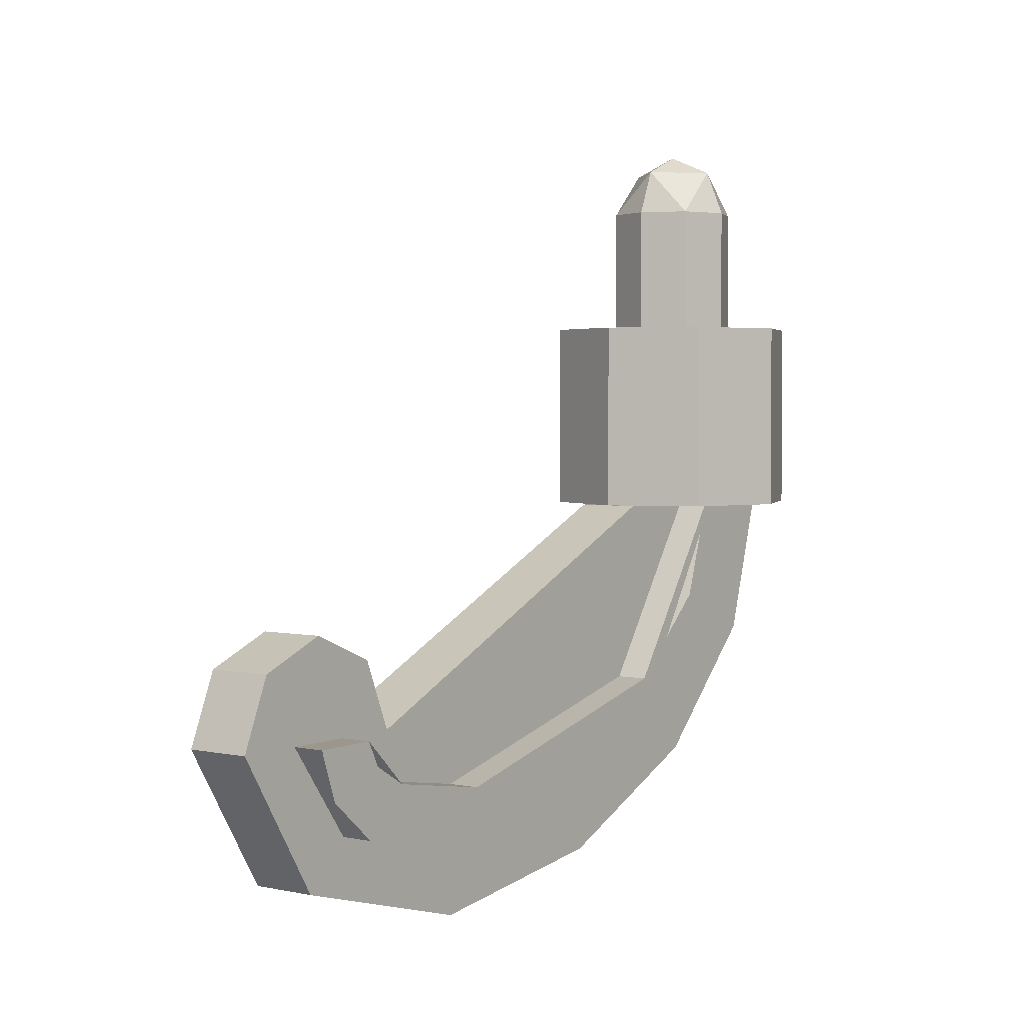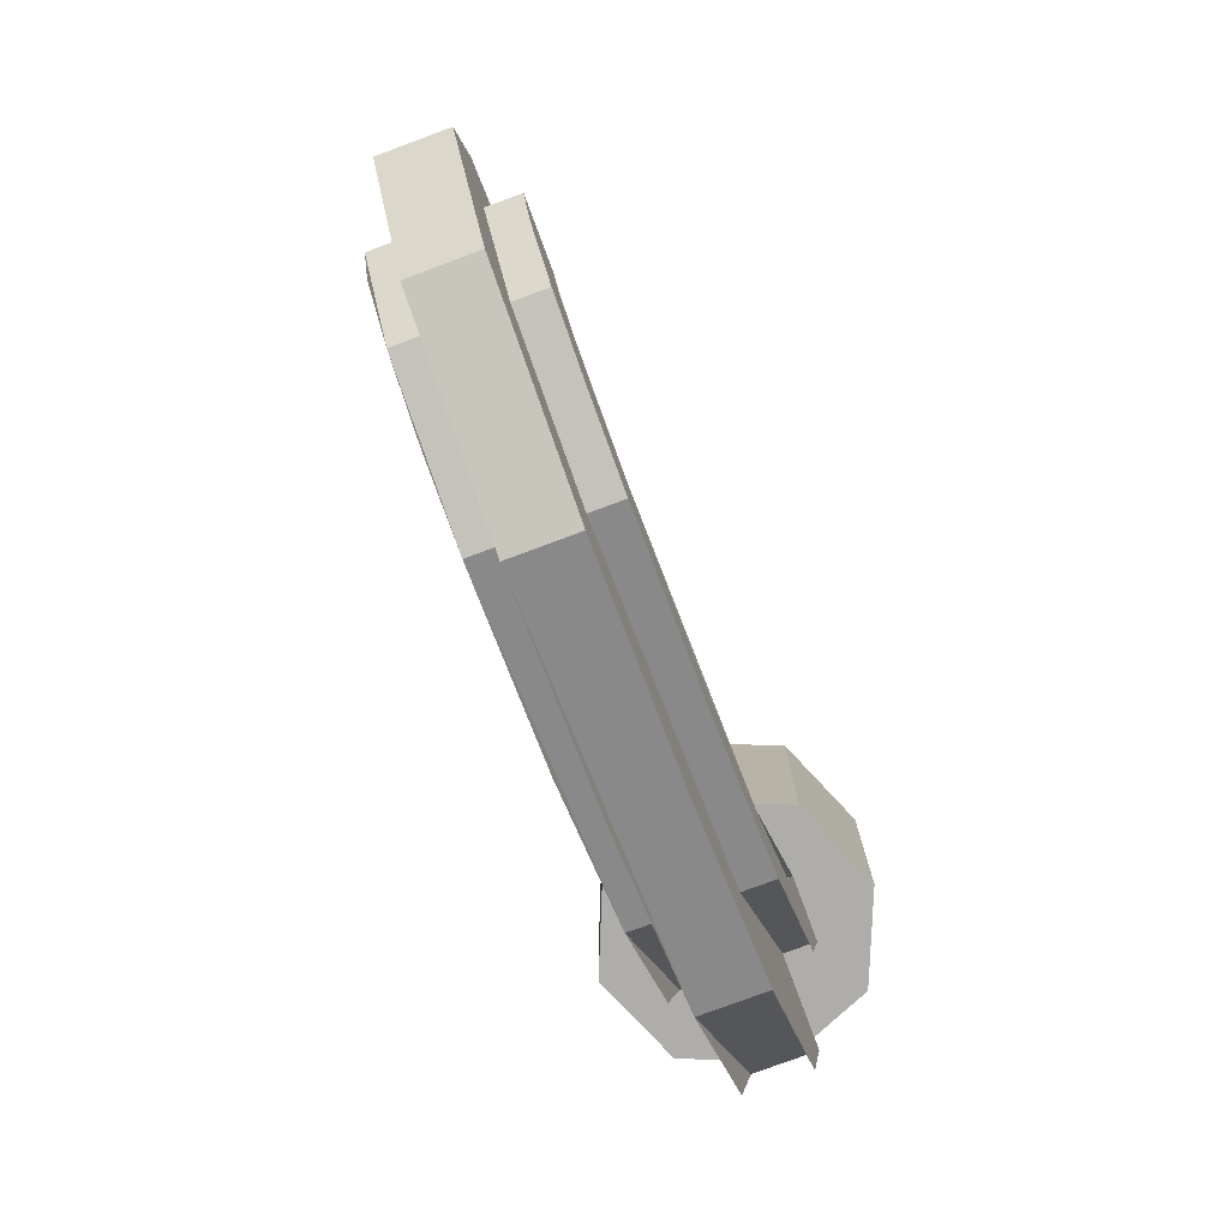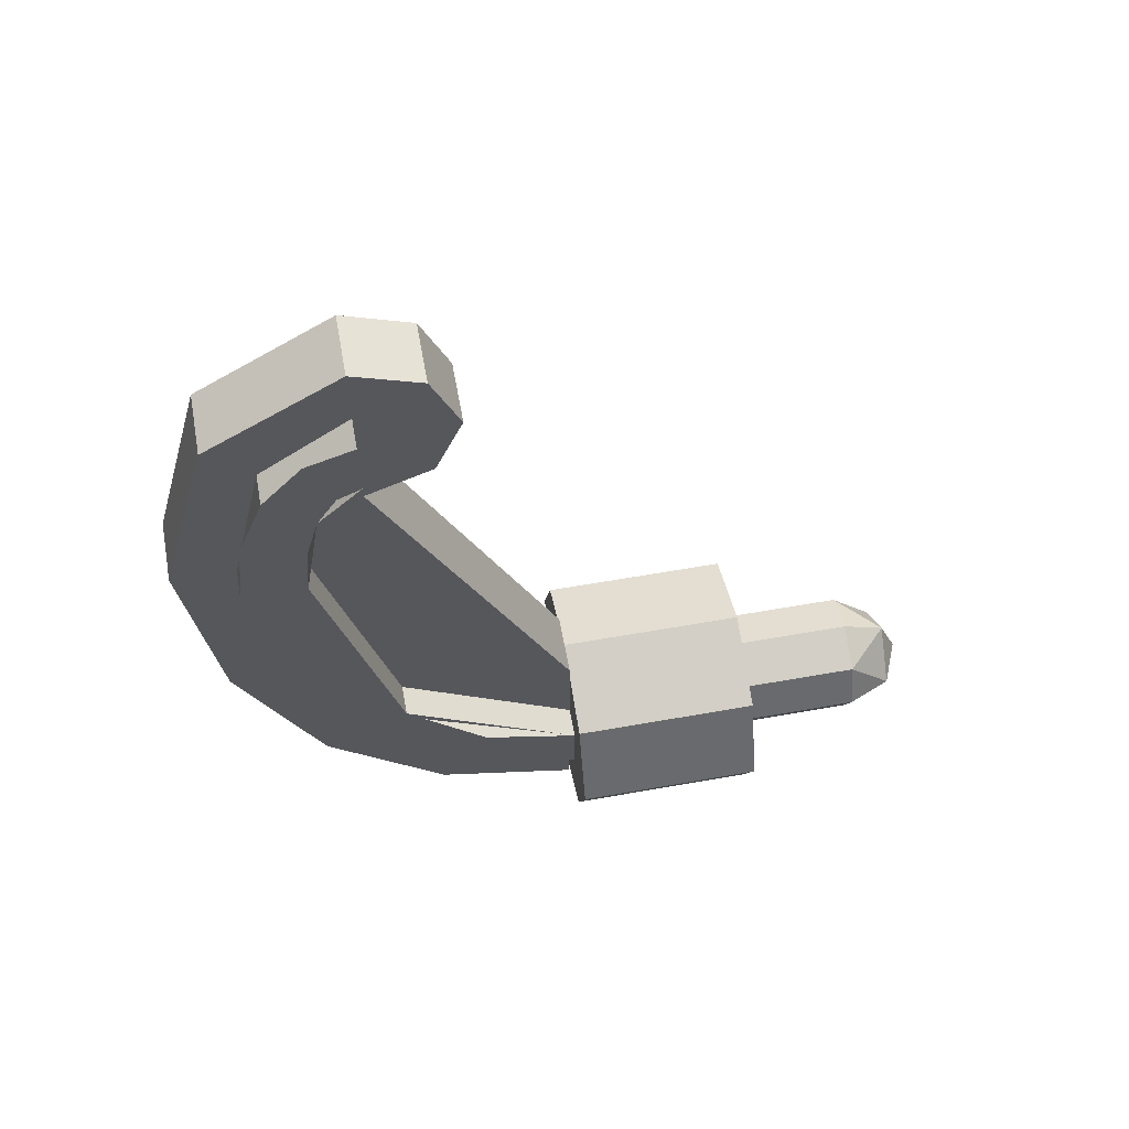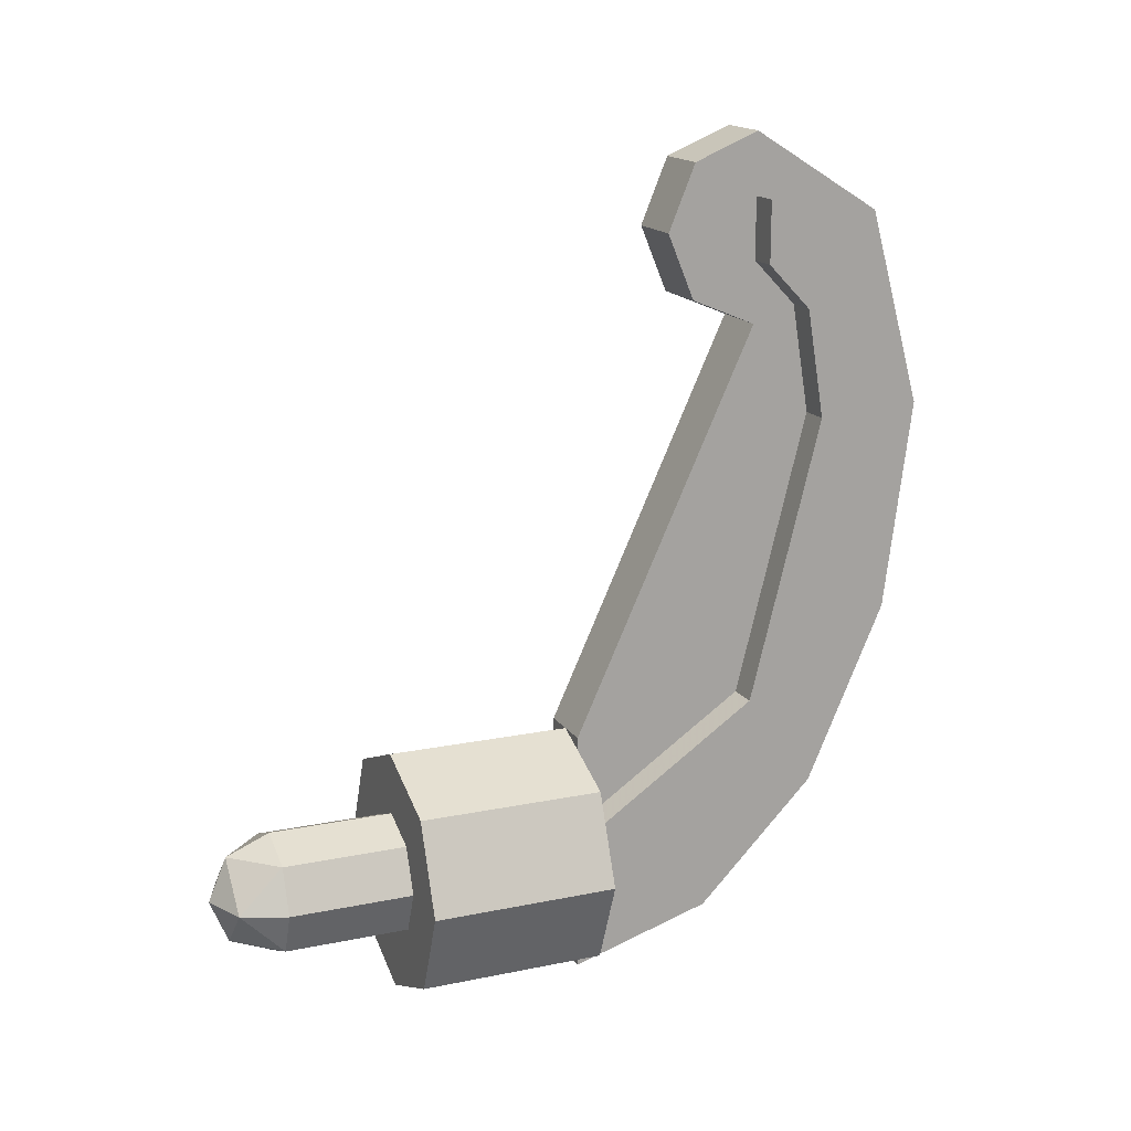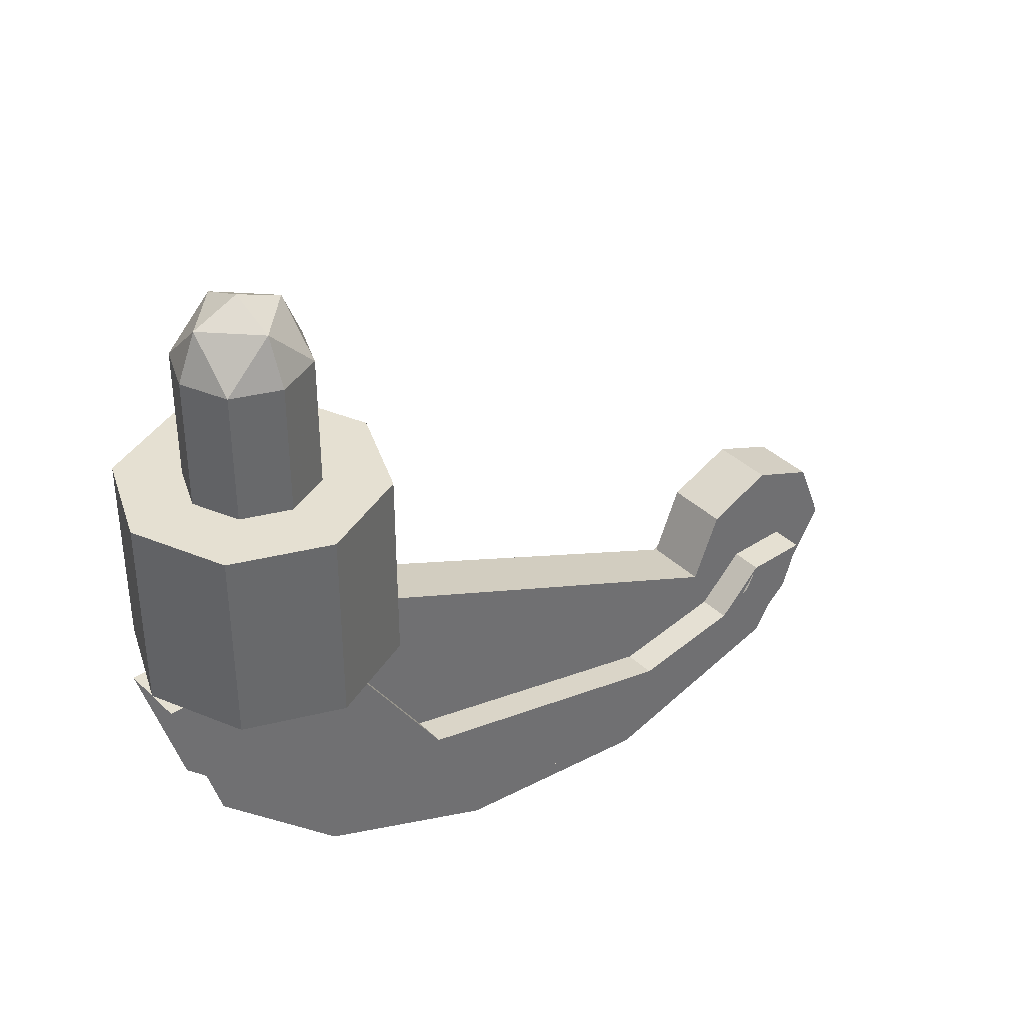
<metadata>
{"format":"obj","ext":"obj","renderer":"f3d","projection":"perspective","resolution":1024,"background":"white","views":[{"elev":2.9,"azim":36.3,"up":"+Y"},{"elev":-77.4,"azim":20.4,"up":"+Y"},{"elev":60.2,"azim":79.7,"up":"+Z"},{"elev":16.4,"azim":-113.0,"up":"+Z"},{"elev":37.8,"azim":-129.8,"up":"+Y"}]}
</metadata>
<code>
v 0.1 0.2 0
v 0.07071 0.2707 0
v 0.07071 0.2 0.07071
v 0 0.2707 0.07071
v 0 0.2 0.1
v 0.07071 0.2 0.07071
v 0.07071 0.2707 0
v 0 0.2707 0.07071
v 0.07071 0.2 0.07071
v 0 0.3 0
v 0 0.2707 0.07071
v 0.07071 0.2707 0
v 0.1 0.2 0
v 0.07071 0.2707 0
v 0.07071 0.2 -0.07071
v 0 0.2707 -0.07071
v 0 0.2 -0.1
v 0.07071 0.2 -0.07071
v 0.07071 0.2707 0
v 0 0.2707 -0.07071
v 0.07071 0.2 -0.07071
v 0 0.3 0
v 0 0.2707 -0.07071
v 0.07071 0.2707 0
v -0.1 0.2 0
v -0.07071 0.2707 0
v -0.07071 0.2 0.07071
v 0 0.2707 0.07071
v 0 0.2 0.1
v -0.07071 0.2 0.07071
v -0.07071 0.2707 0
v 0 0.2707 0.07071
v -0.07071 0.2 0.07071
v 0 0.3 0
v 0 0.2707 0.07071
v -0.07071 0.2707 0
v -0.1 0.2 0
v -0.07071 0.2707 0
v -0.07071 0.2 -0.07071
v 0 0.2707 -0.07071
v 0 0.2 -0.1
v -0.07071 0.2 -0.07071
v -0.07071 0.2707 0
v 0 0.2707 -0.07071
v -0.07071 0.2 -0.07071
v 0 0.3 0
v 0 0.2707 -0.07071
v -0.07071 0.2707 0
v 0.07071 0 0.07071
v 0.1 0 0
v 0.1 0.2 0
v 0.07071 0.2 0.07071
v 0 0 0.1
v 0.07071 0 0.07071
v 0.07071 0.2 0.07071
v 0 0.2 0.1
v -0.07071 0 0.07071
v 0 0 0.1
v 0 0.2 0.1
v -0.07071 0.2 0.07071
v -0.1 0 0
v -0.07071 0 0.07071
v -0.07071 0.2 0.07071
v -0.1 0.2 0
v -0.07071 0 -0.07071
v -0.1 0 0
v -0.1 0.2 0
v -0.07071 0.2 -0.07071
v 0 0 -0.1
v -0.07071 0 -0.07071
v -0.07071 0.2 -0.07071
v 0 0.2 -0.1
v 0.07071 0 -0.07071
v 0 0 -0.1
v 0 0.2 -0.1
v 0.07071 0.2 -0.07071
v 0.1 0 0
v 0.07071 0 -0.07071
v 0.07071 0.2 -0.07071
v 0.1 0.2 0
v 0 0 0
v 0.2 0 0
v 0.1414 0 0.1414
v 0 0 0
v 0.1414 0 0.1414
v 0 0 0.2
v 0 0 0
v 0 0 0.2
v -0.1414 0 0.1414
v 0 0 0
v -0.1414 0 0.1414
v -0.2 0 0
v 0 0 0
v -0.2 0 0
v -0.1414 0 -0.1414
v 0 0 0
v -0.1414 0 -0.1414
v 0 0 -0.2
v 0 0 0
v 0 0 -0.2
v 0.1414 0 -0.1414
v 0 0 0
v 0.1414 0 -0.1414
v 0.2 0 0
v 0.1414 0 0.1414
v 0.2 0 0
v 0.2 -0.3 0
v 0.1414 -0.3 0.1414
v 0 0 0.2
v 0.1414 0 0.1414
v 0.1414 -0.3 0.1414
v 0 -0.3 0.2
v -0.1414 0 0.1414
v 0 0 0.2
v 0 -0.3 0.2
v -0.1414 -0.3 0.1414
v -0.2 0 0
v -0.1414 0 0.1414
v -0.1414 -0.3 0.1414
v -0.2 -0.3 0
v -0.1414 0 -0.1414
v -0.2 0 0
v -0.2 -0.3 0
v -0.1414 -0.3 -0.1414
v 0 0 -0.2
v -0.1414 0 -0.1414
v -0.1414 -0.3 -0.1414
v 0 -0.3 -0.2
v 0.1414 0 -0.1414
v 0 0 -0.2
v 0 -0.3 -0.2
v 0.1414 -0.3 -0.1414
v 0.2 0 0
v 0.1414 0 -0.1414
v 0.1414 -0.3 -0.1414
v 0.2 -0.3 0
v 0 -0.3 0
v 0.2 -0.3 0
v 0.1414 -0.3 0.1414
v 0 -0.3 0
v 0.1414 -0.3 0.1414
v 0 -0.3 0.2
v 0 -0.3 0
v 0 -0.3 0.2
v -0.1414 -0.3 0.1414
v 0 -0.3 0
v -0.1414 -0.3 0.1414
v -0.2 -0.3 0
v 0 -0.3 0
v -0.2 -0.3 0
v -0.1414 -0.3 -0.1414
v 0 -0.3 0
v -0.1414 -0.3 -0.1414
v 0 -0.3 -0.2
v 0 -0.3 0
v 0 -0.3 -0.2
v 0.1414 -0.3 -0.1414
v 0 -0.3 0
v 0.1414 -0.3 -0.1414
v 0.2 -0.3 0
v -0.05 -0.7243 0.06361
v -0.05 -0.9 0.7
v 0.05 -0.9 0.7
v 0.05 -0.7243 0.06361
v -0.05 -0.3 -0.2
v -0.05 -0.7243 0.06361
v 0.05 -0.7243 0.06361
v 0.05 -0.3 -0.2
v -0.05 -0.3 -0.2
v -0.05 -0.5296 -0.1315
v -0.05 -0.6 0.2
v -0.05 -0.3 0.2
v 0.05 -0.3 -0.2
v 0.05 -0.3 0.2
v 0.05 -0.6 0.2
v 0.05 -0.5296 -0.1315
v -0.05 -0.5296 -0.1315
v -0.05 -0.7242 0.0636
v -0.05 -0.6 0.2
v 0.05 -0.5296 -0.1315
v 0.05 -0.6 0.2
v 0.05 -0.7242 0.0636
v -0.05 -0.6 0.7
v -0.05 -0.6 0.2
v -0.05 -0.7242 0.0636
v -0.05 -0.8544 0.3555
v 0.05 -0.7242 0.0636
v 0.05 -0.6 0.2
v 0.05 -0.6 0.7
v 0.05 -0.8544 0.3555
v -0.05 -0.8544 0.3555
v -0.05 -0.9 0.7
v -0.05 -0.6 0.7
v 0.05 -0.8544 0.3555
v 0.05 -0.6 0.7
v 0.05 -0.9 0.7
v -0.05 -0.3 0.2
v -0.05 -0.6 0.2
v -0.05 -0.6 0.85
v 0.05 -0.3 0.2
v 0.05 -0.6 0.85
v 0.05 -0.6 0.2
v -0.05 -0.8121 1.018
v -0.05 -0.9 0.7
v 0.05 -0.9 0.7
v 0.05 -0.8121 1.018
v -0.05 -0.6 1.15
v -0.05 -0.8121 1.018
v 0.05 -0.8121 1.018
v 0.05 -0.6 1.15
v -0.05 -0.6 0.7
v -0.05 -0.9 0.7
v -0.05 -0.8121 1.018
v -0.05 -0.6 0.7
v -0.05 -0.8121 1.018
v -0.05 -0.6 1.15
v 0.05 -0.6 0.7
v 0.05 -0.9 0.7
v 0.05 -0.8121 1.018
v 0.05 -0.6 0.7
v 0.05 -0.8121 1.018
v 0.05 -0.6 1.15
v 0.05 -0.3 0.2
v -0.05 -0.3 0.2
v -0.05 -0.6 0.85
v 0.05 -0.6 0.85
v -0.05 -0.6 1
v -0.05 -0.6 1.15
v -0.05 -0.4939 1.106
v -0.05 -0.6 1
v -0.05 -0.4939 1.106
v -0.05 -0.45 1
v -0.05 -0.6 1
v -0.05 -0.45 1
v -0.05 -0.4939 0.8939
v -0.05 -0.6 1
v -0.05 -0.4939 0.8939
v -0.05 -0.6 0.85
v -0.05 -0.4939 1.106
v -0.05 -0.6 1.15
v 0.05 -0.6 1.15
v 0.05 -0.4939 1.106
v -0.05 -0.45 1
v -0.05 -0.4939 1.106
v 0.05 -0.4939 1.106
v 0.05 -0.45 1
v -0.05 -0.4939 0.8939
v -0.05 -0.45 1
v 0.05 -0.45 1
v 0.05 -0.4939 0.8939
v -0.05 -0.6 0.85
v -0.05 -0.4939 0.8939
v 0.05 -0.4939 0.8939
v 0.05 -0.6 0.85
v 0.05 -0.6 1
v 0.05 -0.6 1.15
v 0.05 -0.4939 1.106
v 0.05 -0.6 1
v 0.05 -0.4939 1.106
v 0.05 -0.45 1
v 0.05 -0.6 1
v 0.05 -0.45 1
v 0.05 -0.4939 0.8939
v 0.05 -0.6 1
v 0.05 -0.4939 0.8939
v 0.05 -0.6 0.85
v -0.05 -0.6535 0.1697
v -0.05 -0.3 -0.05
v -0.1 -0.3 -0.05
v -0.1 -0.6535 0.1697
v -0.05 -0.8 0.7
v -0.05 -0.6535 0.1697
v -0.1 -0.6535 0.1697
v -0.1 -0.8 0.7
v 0.05 -0.6535 0.1697
v 0.05 -0.3 -0.05
v 0.1 -0.3 -0.05
v 0.1 -0.6535 0.1697
v 0.05 -0.8 0.7
v 0.05 -0.6535 0.1697
v 0.1 -0.6535 0.1697
v 0.1 -0.8 0.7
v -0.05 -0.5828 0.2404
v -0.05 -0.3 0.05
v -0.1 -0.3 0.05
v -0.1 -0.5828 0.2404
v -0.05 -0.7 0.7
v -0.05 -0.5828 0.2404
v -0.1 -0.5828 0.2404
v -0.1 -0.7 0.7
v 0.05 -0.5828 0.2404
v 0.05 -0.3 0.05
v 0.1 -0.3 0.05
v 0.1 -0.5828 0.2404
v 0.05 -0.7 0.7
v 0.05 -0.5828 0.2404
v 0.1 -0.5828 0.2404
v 0.1 -0.7 0.7
v -0.1 -0.3 -0.05
v -0.1 -0.4914 0.00705
v -0.1 -0.4531 0.09945
v -0.1 -0.3 0.05
v 0.1 -0.3 -0.05
v 0.1 -0.3 0.05
v 0.1 -0.4531 0.09945
v 0.1 -0.4914 0.00705
v -0.1 -0.4914 0.00705
v -0.1 -0.6535 0.1697
v -0.1 -0.5828 0.2404
v -0.1 -0.4531 0.09945
v 0.1 -0.4914 0.00705
v 0.1 -0.4531 0.09945
v 0.1 -0.5828 0.2404
v 0.1 -0.6535 0.1697
v -0.1 -0.6535 0.1697
v -0.1 -0.762 0.413
v -0.1 -0.6695 0.4512
v -0.1 -0.5828 0.2404
v 0.1 -0.6535 0.1697
v 0.1 -0.5828 0.2404
v 0.1 -0.6695 0.4512
v 0.1 -0.762 0.413
v -0.1 -0.762 0.413
v -0.1 -0.8 0.7
v -0.1 -0.7 0.7
v -0.1 -0.6695 0.4512
v 0.1 -0.762 0.413
v 0.1 -0.6695 0.4512
v 0.1 -0.7 0.7
v 0.1 -0.8 0.7
v -0.05 -0.7414 0.9475
v -0.05 -0.6 1.05
v -0.1 -0.6 1.05
v -0.1 -0.7414 0.9475
v -0.05 -0.8 0.7
v -0.05 -0.7414 0.9475
v -0.1 -0.7414 0.9475
v -0.1 -0.8 0.7
v 0.05 -0.7414 0.9475
v 0.05 -0.6 1.05
v 0.1 -0.6 1.05
v 0.1 -0.7414 0.9475
v 0.05 -0.8 0.7
v 0.05 -0.7414 0.9475
v 0.1 -0.7414 0.9475
v 0.1 -0.8 0.7
v -0.05 -0.6707 0.8768
v -0.05 -0.6 0.95
v -0.1 -0.6 0.95
v -0.1 -0.6707 0.8768
v -0.05 -0.7 0.7
v -0.05 -0.6707 0.8768
v -0.1 -0.6707 0.8768
v -0.1 -0.7 0.7
v 0.05 -0.6707 0.8768
v 0.05 -0.6 0.95
v 0.1 -0.6 0.95
v 0.1 -0.6707 0.8768
v 0.05 -0.7 0.7
v 0.05 -0.6707 0.8768
v 0.1 -0.6707 0.8768
v 0.1 -0.7 0.7
v -0.1 -0.6 1.05
v -0.1 -0.6 0.95
v -0.1 -0.6382 0.931
v -0.1 -0.6765 1.023
v 0.1 -0.6 1.05
v 0.1 -0.6765 1.023
v 0.1 -0.6382 0.931
v 0.1 -0.6 0.95
v -0.1 -0.6765 1.023
v -0.1 -0.6382 0.931
v -0.1 -0.6707 0.8768
v -0.1 -0.7414 0.9475
v 0.1 -0.6765 1.023
v 0.1 -0.7414 0.9475
v 0.1 -0.6707 0.8768
v 0.1 -0.6382 0.931
v -0.1 -0.7414 0.9475
v -0.1 -0.6707 0.8768
v -0.1 -0.6924 0.7956
v -0.1 -0.7848 0.8339
v 0.1 -0.7414 0.9475
v 0.1 -0.7848 0.8339
v 0.1 -0.6924 0.7956
v 0.1 -0.6707 0.8768
v -0.1 -0.7848 0.8339
v -0.1 -0.6924 0.7956
v -0.1 -0.7 0.7
v -0.1 -0.8 0.7
v 0.1 -0.7848 0.8339
v 0.1 -0.8 0.7
v 0.1 -0.7 0.7
v 0.1 -0.6924 0.7956
v -0.05 -0.6 1.05
v -0.05 -0.6 0.95
v -0.1 -0.6 0.95
v -0.1 -0.6 1.05
v 0.1 -0.6 0.95
v 0.05 -0.6 0.95
v 0.05 -0.6 1.05
v 0.1 -0.6 1.05
v -0.05 -0.3 0.2
v 0.05 -0.3 0.2
v 0.05 -0.3 -0.2
v -0.05 -0.3 -0.2
g mesh6292004
f 1 2 3
f 4 5 6
f 7 8 9
f 10 11 12
g mesh6292006
f 13 15 14
f 16 18 17
f 19 21 20
f 22 24 23
g mesh6292008
f 25 27 26
f 28 30 29
f 31 33 32
f 34 36 35
g mesh6292010
f 37 38 39
f 40 41 42
f 43 44 45
f 46 47 48
g mesh6292013
f 49 50 51
f 51 52 49
f 53 54 55
f 55 56 53
f 57 58 59
f 59 60 57
f 61 62 63
f 63 64 61
f 65 66 67
f 67 68 65
f 69 70 71
f 71 72 69
f 73 74 75
f 75 76 73
f 77 78 79
f 79 80 77
g mesh6292018
f 81 83 82
f 84 86 85
f 87 89 88
f 90 92 91
f 93 95 94
f 96 98 97
f 99 101 100
f 102 104 103
g mesh6292020
f 105 107 106
f 107 105 108
f 109 111 110
f 111 109 112
f 113 115 114
f 115 113 116
f 117 119 118
f 119 117 120
f 121 123 122
f 123 121 124
f 125 127 126
f 127 125 128
f 129 131 130
f 131 129 132
f 133 135 134
f 135 133 136
g mesh6292023
f 137 138 139
f 140 141 142
f 143 144 145
f 146 147 148
f 149 150 151
f 152 153 154
f 155 156 157
f 158 159 160
g mesh6292028
f 161 163 162
f 163 161 164
f 165 167 166
f 167 165 168
f 169 170 171
f 171 172 169
f 173 174 175
f 175 176 173
f 177 178 179
f 180 181 182
f 183 184 185
f 185 186 183
f 187 188 189
f 189 190 187
f 191 192 193
f 194 195 196
f 197 198 199
f 200 201 202
g mesh6292034
f 203 204 205
f 205 206 203
f 207 208 209
f 209 210 207
g mesh6292038
f 211 212 213
f 214 215 216
g mesh6292040
f 217 219 218
f 220 222 221
g mesh6292042
f 223 224 225
f 225 226 223
g mesh6292047
f 227 228 229
f 230 231 232
f 233 234 235
f 236 237 238
g mesh6292049
f 239 240 241
f 241 242 239
f 243 244 245
f 245 246 243
f 247 248 249
f 249 250 247
f 251 252 253
f 253 254 251
g mesh6292052
f 255 257 256
f 258 260 259
f 261 263 262
f 264 266 265
g mesh6292056
f 267 269 268
f 269 267 270
f 271 273 272
f 273 271 274
g mesh6292062
f 275 276 277
f 277 278 275
f 279 280 281
f 281 282 279
g mesh6292066
f 283 284 285
f 285 286 283
f 287 288 289
f 289 290 287
g mesh6292068
f 291 293 292
f 293 291 294
f 295 297 296
f 297 295 298
f 299 300 301
f 301 302 299
f 303 304 305
f 305 306 303
f 307 308 309
f 309 310 307
f 311 312 313
f 313 314 311
f 315 316 317
f 317 318 315
f 319 320 321
f 321 322 319
f 323 324 325
f 325 326 323
f 327 328 329
f 329 330 327
g mesh6292076
f 331 332 333
f 333 334 331
f 335 336 337
f 337 338 335
g mesh6292082
f 339 341 340
f 341 339 342
f 343 345 344
f 345 343 346
g mesh6292086
f 347 349 348
f 349 347 350
f 351 353 352
f 353 351 354
g mesh6292088
f 355 356 357
f 357 358 355
f 359 360 361
f 361 362 359
f 363 364 365
f 365 366 363
f 367 368 369
f 369 370 367
f 371 372 373
f 373 374 371
f 375 376 377
f 377 378 375
f 379 380 381
f 381 382 379
f 383 384 385
f 385 386 383
f 387 388 389
f 389 390 387
f 391 392 393
f 393 394 391
g mesh6292094
f 395 396 397
f 397 398 395
g mesh6292096
f 399 400 401
f 401 402 399
g mesh6292098
f 403 404 405
f 405 406 403

</code>
